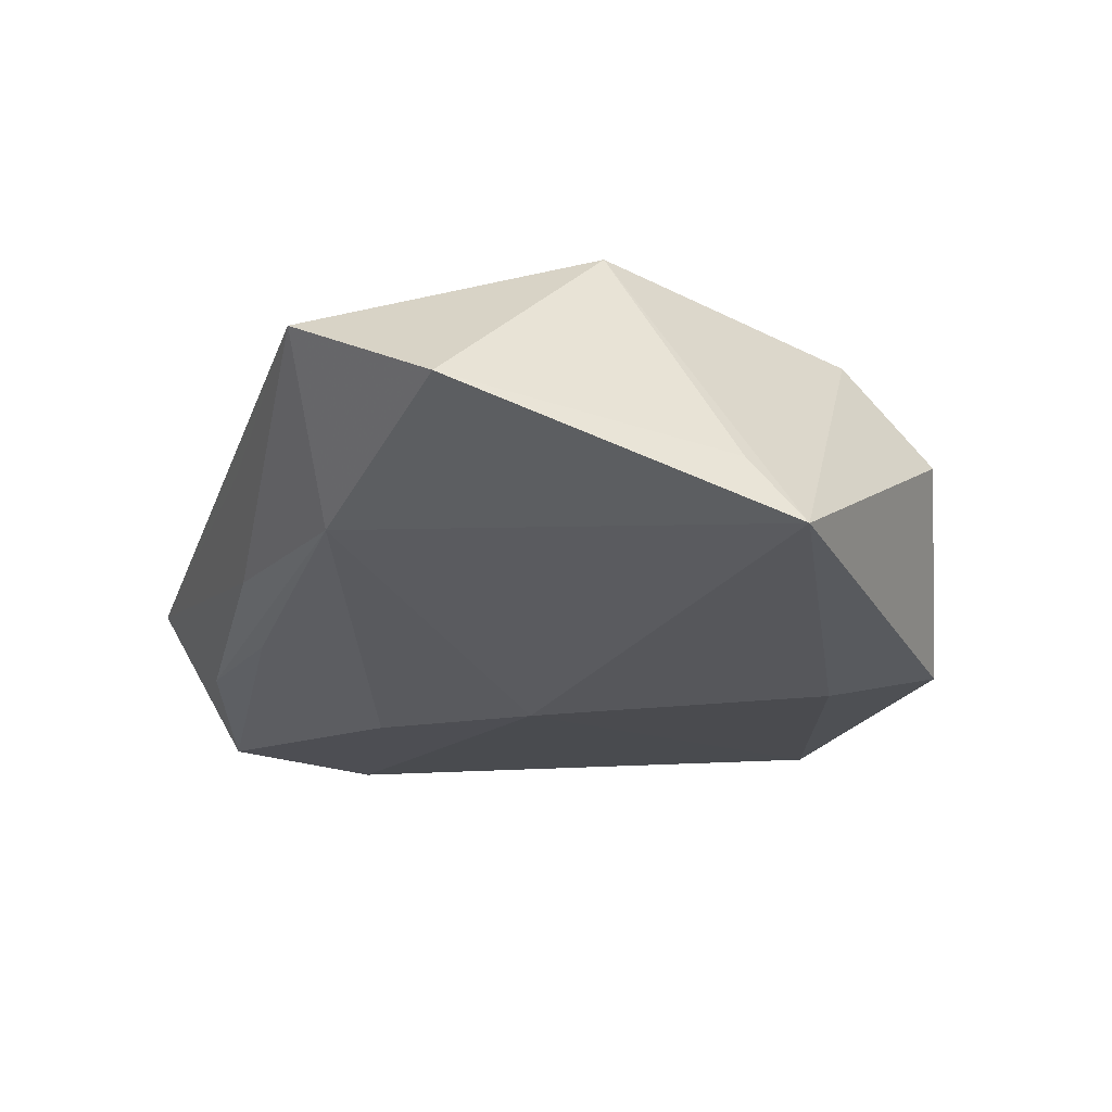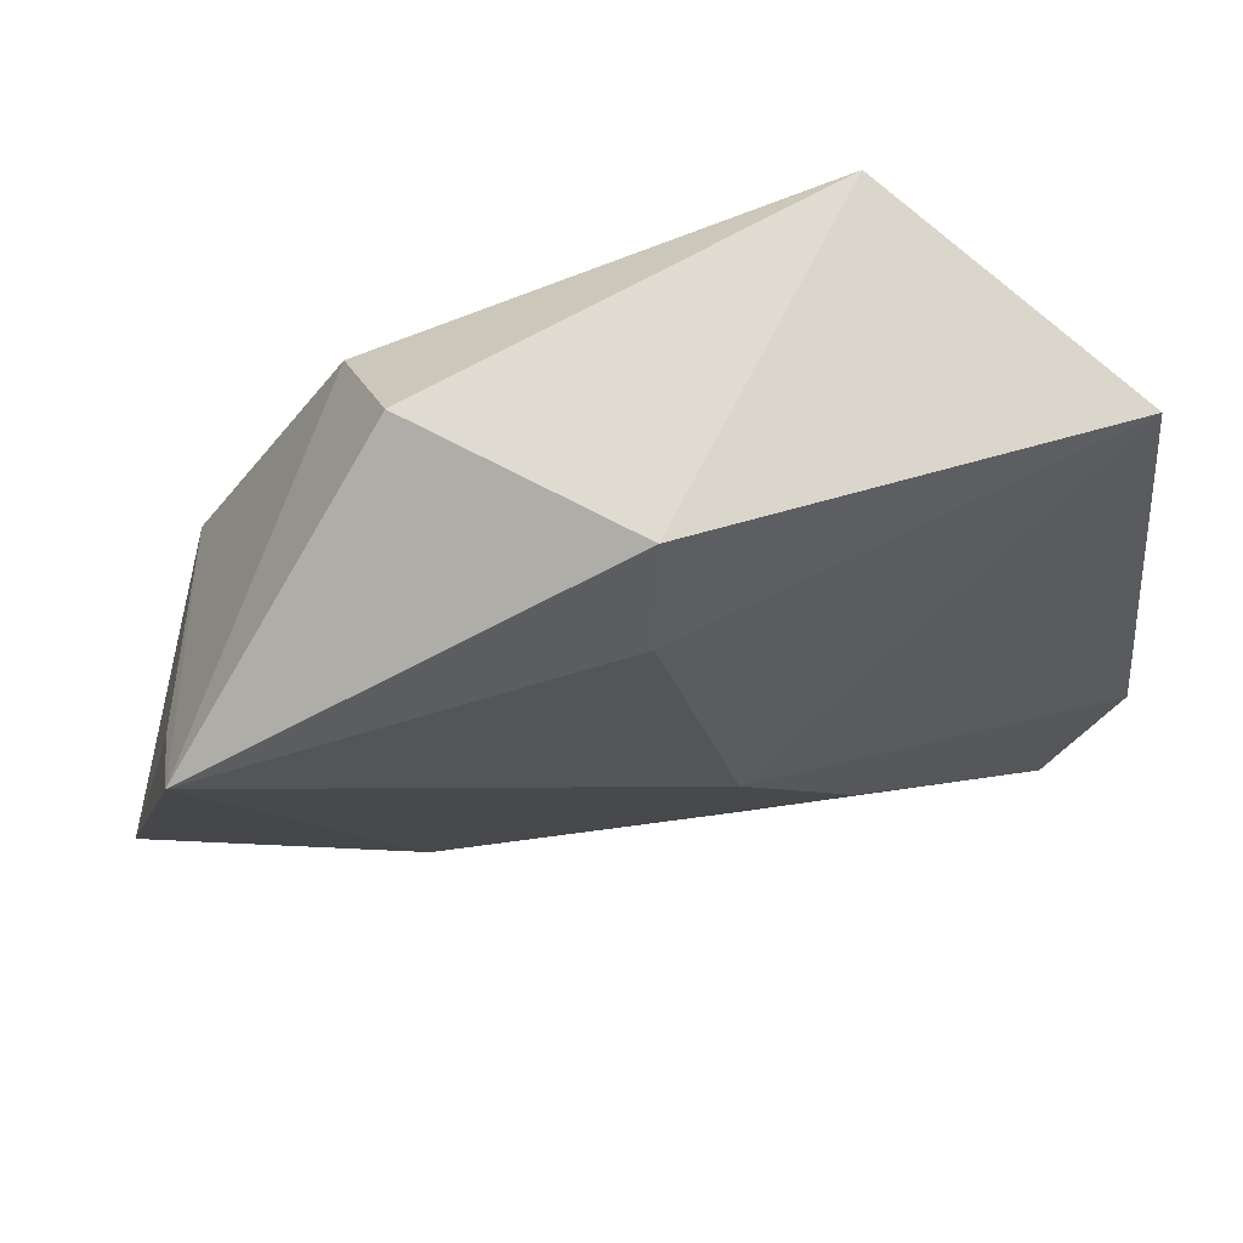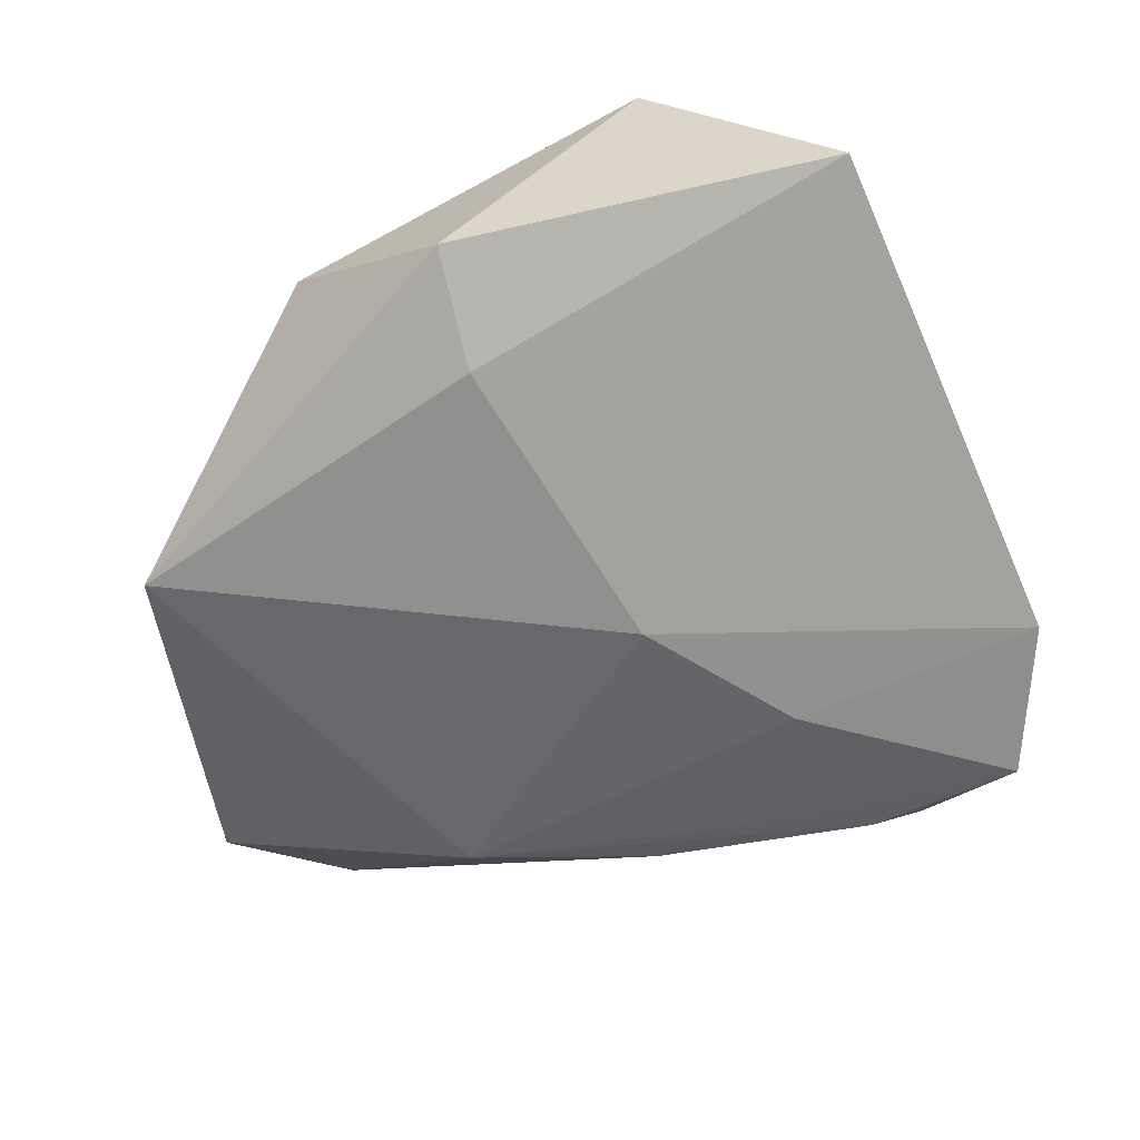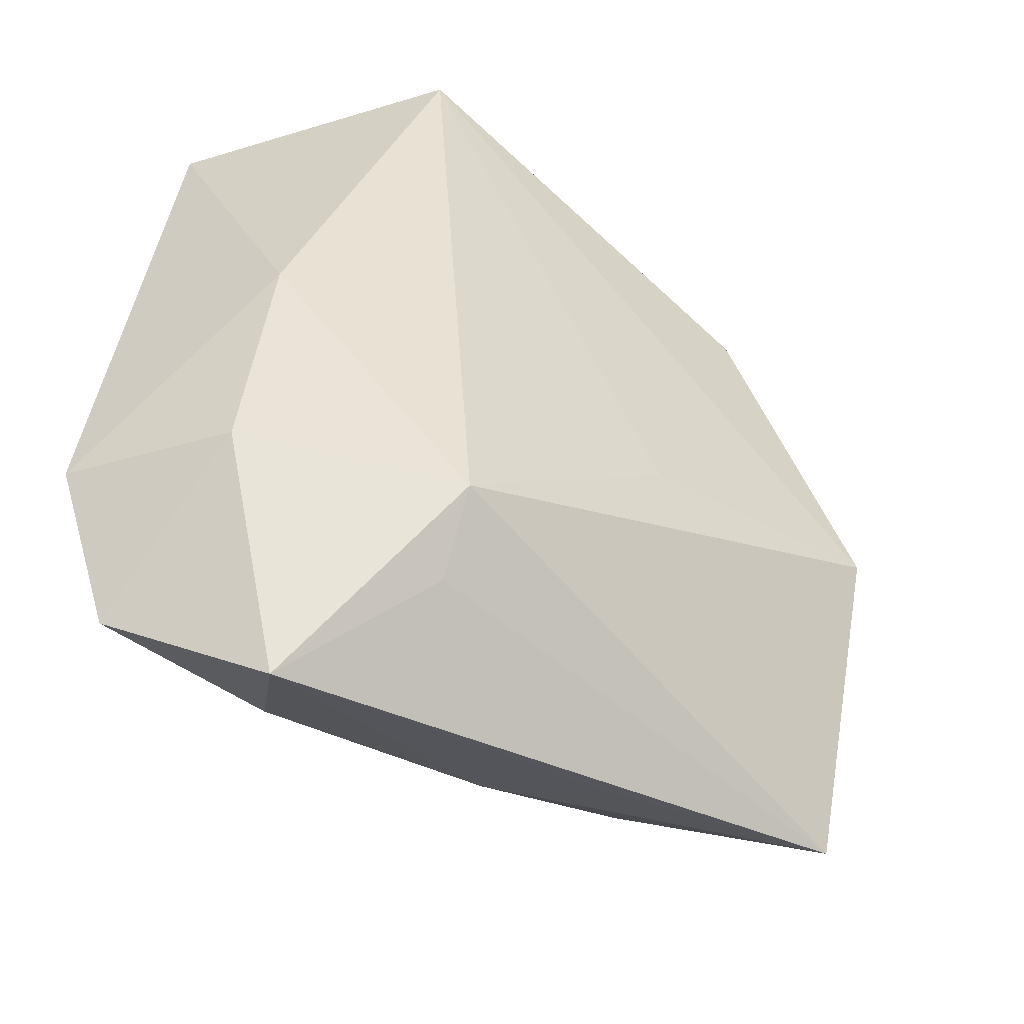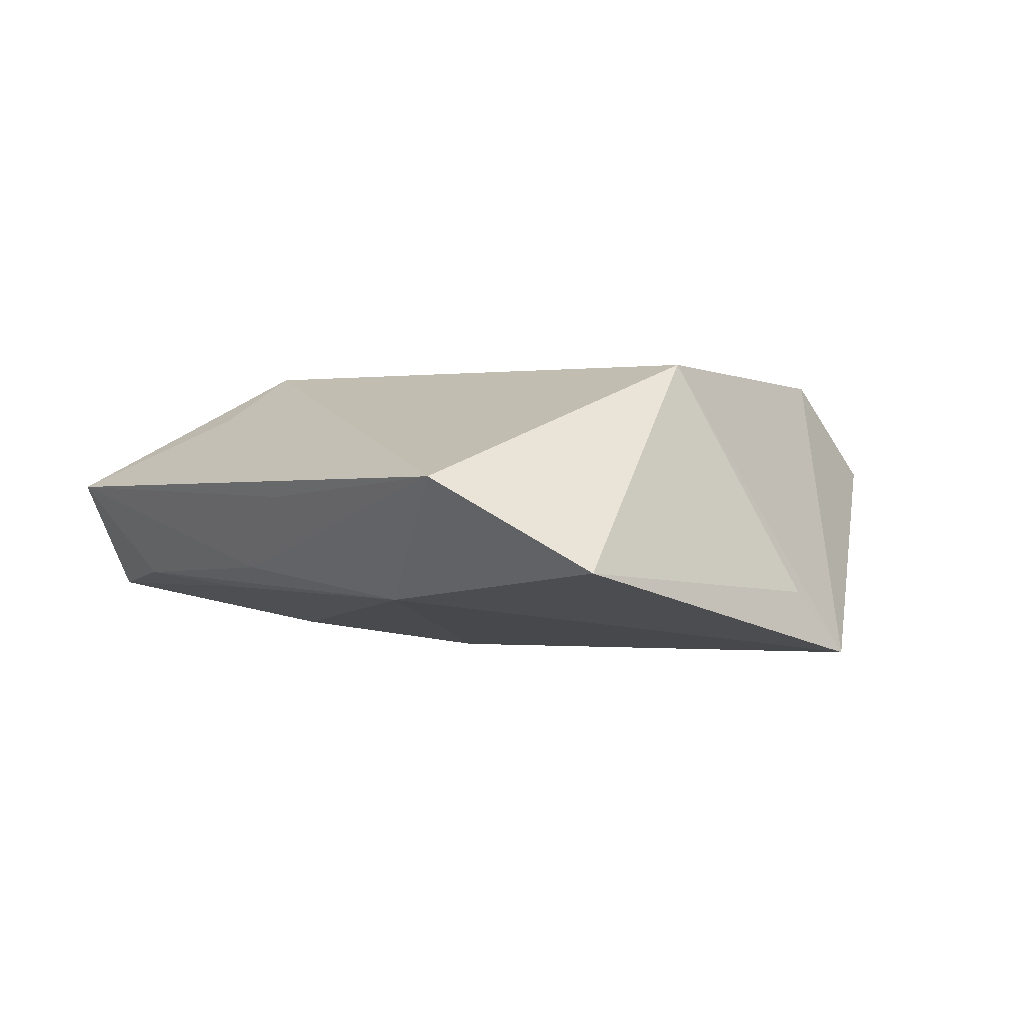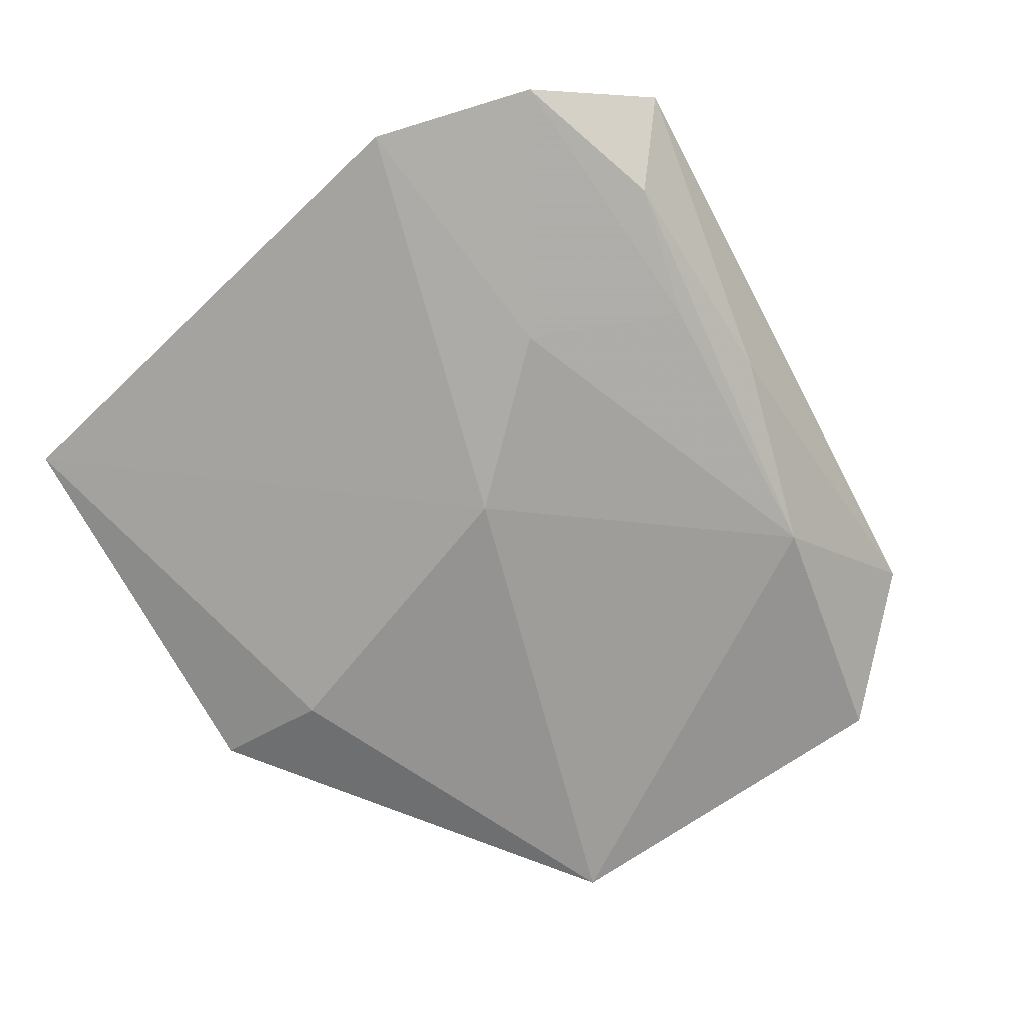
<metadata>
{"format":"obj","ext":"obj","renderer":"f3d","projection":"perspective","resolution":1024,"background":"white","views":[{"elev":-26.8,"azim":82.1,"up":"+Z"},{"elev":67.1,"azim":169.1,"up":"+Y"},{"elev":-64.5,"azim":-161.9,"up":"+Z"},{"elev":-48.3,"azim":-36.9,"up":"+Y"},{"elev":0.7,"azim":59.8,"up":"+Z"},{"elev":-68.6,"azim":-51.8,"up":"+Z"}]}
</metadata>
<code>
v -0.02055 -0.03813 -0.007327
v -0.01456 -0.02393 0.01522
v 0.03988 0.01532 -0.01475
v -0.03683 -0.03531 -0.009233
v -0.007725 -0.03321 -0.008639
v 0.03751 -0.03262 0.003659
v -0.01914 0.03919 0.01454
v 0.02091 0.02486 0.01388
v 0.04647 -0.01976 -0.00549
v 0.001394 0.03843 -0.012
v 0.0212 -0.02777 -0.008931
v -0.02589 -0.04438 0.002631
v -0.0344 -0.02227 0.006398
v -0.005172 -0.004361 -0.01604
v 0.01851 0.03455 0.004073
v 0.03549 -0.002559 0.01516
v 0.008309 -0.006761 0.01547
v -0.03261 0.0006786 0.008455
v -0.03746 0.0332 -0.006288
v 0.03985 0.009629 -0.008268
v -0.01374 -0.03159 0.01025
v -0.01672 -0.0196 -0.01355
v 0.002199 0.02651 -0.01506
v 0.01167 -0.03681 0.001599
v -0.04286 -0.01958 -0.009035
v 0.002547 -0.03555 -0.006069
f 2 13 12
f 12 13 4
f 3 8 16
f 2 6 16
f 16 17 2
f 4 13 25
f 19 14 25
f 4 25 22
f 22 25 14
f 18 13 2
f 19 25 18
f 18 25 13
f 7 10 19
f 19 18 7
f 7 18 2
f 2 17 7
f 7 16 8
f 17 16 7
f 23 14 19
f 19 10 23
f 3 14 23
f 23 10 3
f 21 6 2
f 2 12 21
f 21 12 6
f 11 22 14
f 11 14 3
f 15 7 8
f 10 7 15
f 15 8 3
f 3 10 15
f 3 16 20
f 4 22 5
f 22 11 5
f 6 12 24
f 9 11 3
f 6 11 9
f 3 20 9
f 9 16 6
f 9 20 16
f 1 12 4
f 4 5 1
f 1 5 11
f 26 11 6
f 26 1 11
f 6 24 26
f 26 24 12
f 12 1 26

</code>
